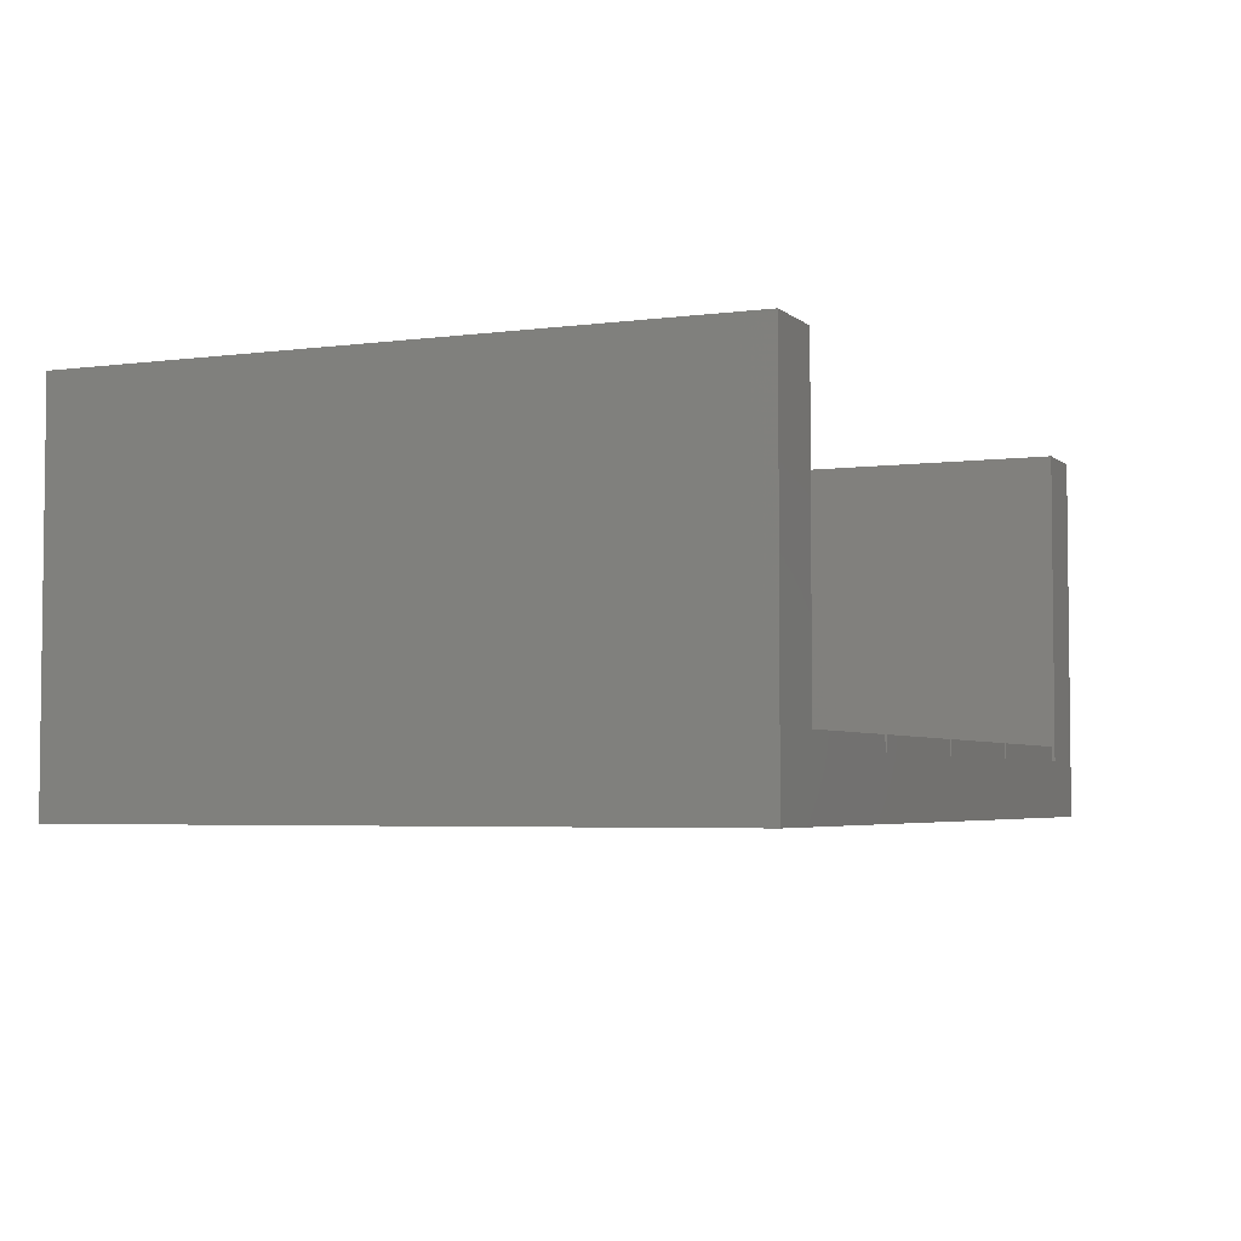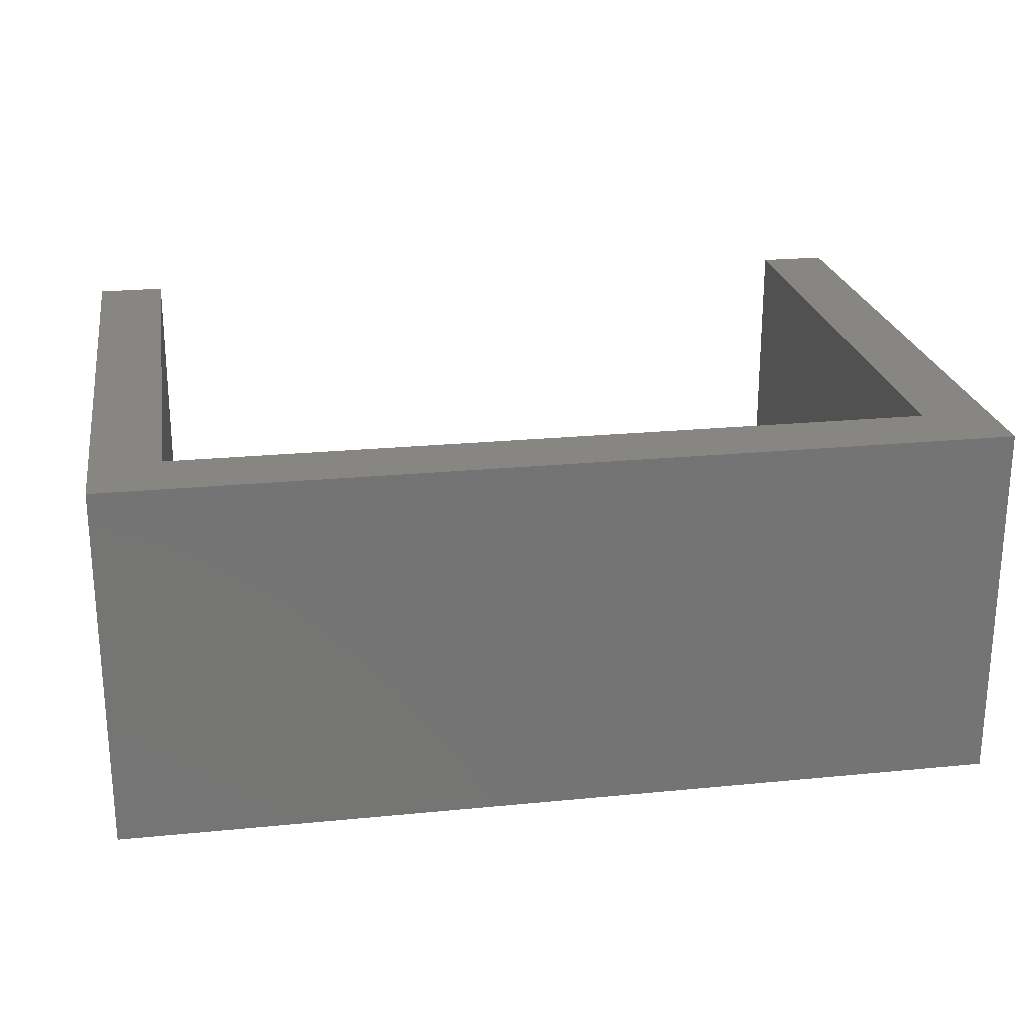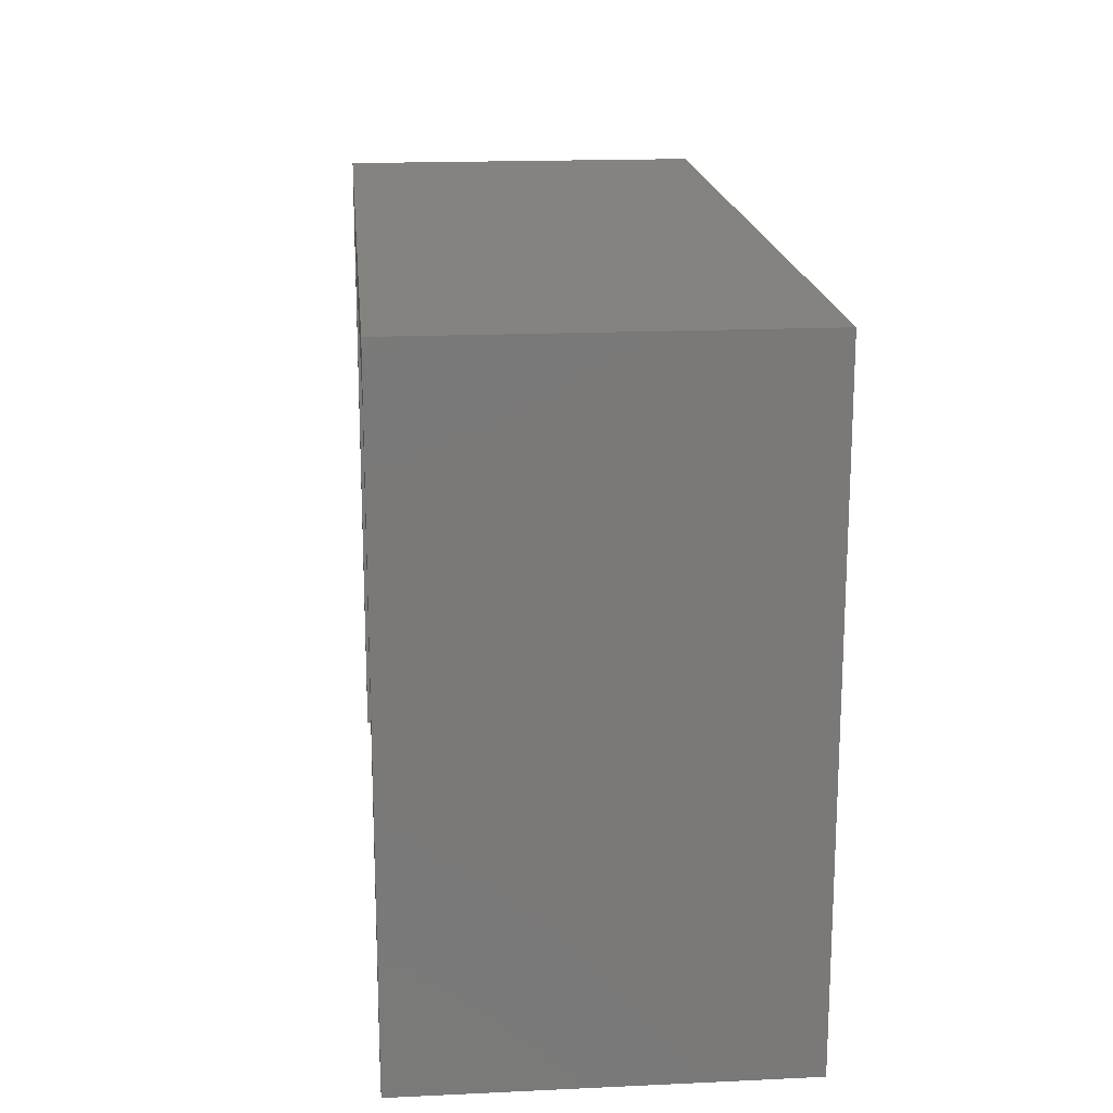
<metadata>
{"format":"stl","ext":"stl","renderer":"f3d","projection":"perspective","resolution":1024,"background":"white","views":[{"elev":-4.1,"azim":-66.4,"up":"+Z"},{"elev":23.4,"azim":170.6,"up":"+Z"},{"elev":17.8,"azim":84.8,"up":"+Y"}]}
</metadata>
<code>
# stl→obj: 373 verts, 742 faces
v 0 0 0
v 0 0 49
v 0 84.2 0
v 0 84.2 7.5
v 0 84.2 49
v 9.2 0 7.5
v 118.4 0 0
v 109.2 0 7.5
v 9.2 0 49
v 118.4 0 49
v 109.2 0 49
v 118.4 0 7.5
v 116 2.4 0
v 2.4 2.4 0
v 116 81.8 0
v 118.4 84.2 0
v 2.4 81.8 0
v 118.4 84.2 7.5
v 118.4 84.2 49
v 109.2 75 49
v 9.2 75 49
v 118.4 75 49
v 9.2 75 7.5
v 9.525 0.325 7.5
v 33.88 0.325 7.5
v 58.88 50.33 7.5
v 34.52 50.33 7.5
v 58.88 49.67 7.5
v 9.525 24.68 7.5
v 108.9 24.68 7.5
v 108.9 0.325 7.5
v 9.525 25.32 7.5
v 33.88 24.68 7.5
v 34.52 0.325 7.5
v 58.88 25.32 7.5
v 34.52 25.32 7.5
v 58.88 24.68 7.5
v 9.525 49.67 7.5
v 59.52 49.67 7.5
v 59.52 50.33 7.5
v 9.525 74.67 7.5
v 33.88 74.67 7.5
v 9.525 50.33 7.5
v 33.88 49.67 7.5
v 34.52 49.67 7.5
v 58.88 74.67 7.5
v 109.2 75 7.5
v 58.88 0.325 7.5
v 59.52 24.68 7.5
v 59.52 25.32 7.5
v 33.88 25.32 7.5
v 34.52 24.68 7.5
v 59.52 0.325 7.5
v 33.88 50.33 7.5
v 83.88 50.33 7.5
v 83.88 49.67 7.5
v 34.52 74.67 7.5
v 84.53 0.325 7.5
v 84.53 24.68 7.5
v 83.88 24.68 7.5
v 83.88 0.325 7.5
v 84.53 25.32 7.5
v 83.88 25.32 7.5
v 59.52 74.67 7.5
v 83.88 74.67 7.5
v 84.53 50.33 7.5
v 84.53 74.67 7.5
v 108.9 50.33 7.5
v 84.53 49.67 7.5
v 108.9 25.32 7.5
v 108.9 49.67 7.5
v 108.9 74.67 7.5
v 118.4 75 7.5
v 2.4 81.8 2.2
v 2.4 2.4 2.2
v 116 81.8 2.2
v 116 2.4 2.2
v 9.525 0.325 9.5
v 9.525 24.68 9.5
v 33.88 0.325 9.5
v 33.88 24.68 9.5
v 9.525 25.32 9.5
v 9.525 49.67 9.5
v 33.88 25.32 9.5
v 33.88 49.67 9.5
v 9.525 50.33 9.5
v 9.525 74.67 9.5
v 33.88 50.33 9.5
v 33.88 74.67 9.5
v 34.52 0.325 9.5
v 34.52 24.68 9.5
v 58.88 0.325 9.5
v 58.88 24.68 9.5
v 34.52 25.32 9.5
v 34.52 49.67 9.5
v 58.88 25.32 9.5
v 58.88 49.67 9.5
v 34.52 50.33 9.5
v 34.52 74.67 9.5
v 58.88 50.33 9.5
v 58.88 74.67 9.5
v 59.52 0.325 9.5
v 59.52 24.68 9.5
v 83.88 0.325 9.5
v 83.88 24.68 9.5
v 59.52 25.32 9.5
v 59.52 49.67 9.5
v 83.88 25.32 9.5
v 83.88 49.67 9.5
v 59.52 50.33 9.5
v 59.52 74.67 9.5
v 83.88 50.33 9.5
v 83.88 74.67 9.5
v 84.53 0.325 9.5
v 84.53 24.68 9.5
v 108.9 0.325 9.5
v 108.9 24.68 9.5
v 84.53 25.32 9.5
v 84.53 49.67 9.5
v 108.9 25.32 9.5
v 108.9 49.67 9.5
v 84.53 50.33 9.5
v 84.53 74.67 9.5
v 108.9 50.33 9.5
v 108.9 74.67 9.5
v 13 3.8 2.2
v 11.6 71.2 2.2
v 13 71.2 2.2
v 3.8 3.8 2.2
v 11.6 3.8 2.2
v 3.8 72.6 2.2
v 3.8 80.4 2.2
v 13 72.6 2.2
v 11.6 80.4 2.2
v 13 80.4 2.2
v 3.8 71.2 2.2
v 105.4 71.2 2.2
v 11.6 72.6 2.2
v 105.4 72.6 2.2
v 105.4 3.8 2.2
v 106.8 3.8 2.2
v 114.6 3.8 2.2
v 106.8 72.6 2.2
v 106.8 80.4 2.2
v 105.4 80.4 2.2
v 114.6 71.2 2.2
v 114.6 80.4 2.2
v 114.6 72.6 2.2
v 106.8 71.2 2.2
v 3.8 3.8 0
v 11.6 3.8 0
v 3.8 71.2 0
v 11.6 71.2 0
v 3.8 72.6 0
v 11.6 72.6 0
v 3.8 80.4 0
v 11.6 80.4 0
v 13 3.8 0
v 105.4 3.8 0
v 13 71.2 0
v 105.4 71.2 0
v 105.4 72.6 0
v 13 72.6 0
v 13 80.4 0
v 105.4 80.4 0
v 106.8 3.8 0
v 114.6 3.8 0
v 106.8 71.2 0
v 114.6 71.2 0
v 106.8 72.6 0
v 114.6 72.6 0
v 106.8 80.4 0
v 114.6 80.4 0
v 36.55 13.43 0
v 84.36 65.03 0
v 31.67 12.5 0
v 31.69 12.18 0
v 31.75 11.87 0
v 31.85 11.57 0
v 31.98 11.28 0
v 32.15 11.01 0
v 32.35 10.77 0
v 32.59 10.55 0
v 32.84 10.36 0
v 33.12 10.21 0
v 33.42 10.09 0
v 33.73 10.01 0
v 34.04 9.974 0
v 34.67 10.01 0
v 34.36 9.974 0
v 34.98 10.09 0
v 35.28 10.21 0
v 35.56 10.36 0
v 35.81 10.55 0
v 36.05 10.77 0
v 36.25 11.01 0
v 36.42 11.28 0
v 36.55 11.57 0
v 36.65 11.87 0
v 36.71 12.18 0
v 82.15 61.01 0
v 81.98 61.28 0
v 36.25 13.99 0
v 36.42 13.72 0
v 35.56 14.64 0
v 35.81 14.45 0
v 36.73 12.5 0
v 36.05 14.23 0
v 36.71 12.82 0
v 36.65 13.13 0
v 35.28 14.79 0
v 34.98 14.91 0
v 34.67 14.99 0
v 34.36 15.03 0
v 34.04 15.03 0
v 33.73 14.99 0
v 33.42 14.91 0
v 33.12 14.79 0
v 32.84 14.64 0
v 32.59 14.45 0
v 32.35 14.23 0
v 32.15 13.99 0
v 31.98 13.72 0
v 31.85 13.43 0
v 31.75 13.13 0
v 31.69 12.82 0
v 81.69 62.18 0
v 81.67 62.5 0
v 81.75 61.87 0
v 81.85 61.57 0
v 82.35 60.77 0
v 82.59 60.55 0
v 85.81 60.55 0
v 85.56 60.36 0
v 82.84 60.36 0
v 83.12 60.21 0
v 83.42 60.09 0
v 83.73 60.01 0
v 84.04 59.97 0
v 84.36 59.97 0
v 84.67 60.01 0
v 84.98 60.09 0
v 85.28 60.21 0
v 86.05 60.77 0
v 86.25 61.01 0
v 86.42 61.28 0
v 86.55 61.57 0
v 86.65 61.87 0
v 86.71 62.18 0
v 86.73 62.5 0
v 86.05 64.23 0
v 86.25 63.99 0
v 86.71 62.82 0
v 86.65 63.13 0
v 86.55 63.43 0
v 86.42 63.72 0
v 84.04 65.03 0
v 82.59 64.45 0
v 82.84 64.64 0
v 85.81 64.45 0
v 83.12 64.79 0
v 85.56 64.64 0
v 83.42 64.91 0
v 85.28 64.79 0
v 83.73 64.99 0
v 84.98 64.91 0
v 84.67 64.99 0
v 82.35 64.23 0
v 82.15 63.99 0
v 81.98 63.72 0
v 81.85 63.43 0
v 81.75 63.13 0
v 81.69 62.82 0
v 31.69 12.82 1.788
v 31.67 12.5 1.788
v 31.69 12.18 1.788
v 31.75 13.13 1.788
v 31.85 13.43 1.788
v 31.98 13.72 1.788
v 32.15 13.99 1.788
v 32.35 14.23 1.788
v 32.59 14.45 1.788
v 32.84 14.64 1.788
v 33.12 14.79 1.788
v 33.42 14.91 1.788
v 33.73 14.99 1.788
v 34.04 15.03 1.788
v 34.36 15.03 1.788
v 34.67 14.99 1.788
v 34.98 14.91 1.788
v 35.28 14.79 1.788
v 35.56 14.64 1.788
v 35.81 14.45 1.788
v 36.05 14.23 1.788
v 36.25 13.99 1.788
v 36.42 13.72 1.788
v 36.55 13.43 1.788
v 36.65 13.13 1.788
v 36.71 12.82 1.788
v 36.73 12.5 1.788
v 36.71 12.18 1.788
v 36.65 11.87 1.788
v 36.55 11.57 1.788
v 36.42 11.28 1.788
v 36.25 11.01 1.788
v 36.05 10.77 1.788
v 35.81 10.55 1.788
v 35.56 10.36 1.788
v 35.28 10.21 1.788
v 34.98 10.09 1.788
v 34.67 10.01 1.788
v 34.36 9.974 1.788
v 34.04 9.974 1.788
v 33.73 10.01 1.788
v 33.42 10.09 1.788
v 33.12 10.21 1.788
v 32.84 10.36 1.788
v 32.59 10.55 1.788
v 32.35 10.77 1.788
v 32.15 11.01 1.788
v 31.98 11.28 1.788
v 31.85 11.57 1.788
v 31.75 11.87 1.788
v 81.69 62.82 1.788
v 81.67 62.5 1.788
v 81.69 62.18 1.788
v 81.75 63.13 1.788
v 81.85 63.43 1.788
v 81.98 63.72 1.788
v 82.15 63.99 1.788
v 82.35 64.23 1.788
v 82.59 64.45 1.788
v 82.84 64.64 1.788
v 83.12 64.79 1.788
v 83.42 64.91 1.788
v 83.73 64.99 1.788
v 84.04 65.03 1.788
v 84.36 65.03 1.788
v 84.67 64.99 1.788
v 84.98 64.91 1.788
v 85.28 64.79 1.788
v 85.56 64.64 1.788
v 85.81 64.45 1.788
v 86.05 64.23 1.788
v 86.25 63.99 1.788
v 86.42 63.72 1.788
v 86.55 63.43 1.788
v 86.65 63.13 1.788
v 86.71 62.82 1.788
v 86.73 62.5 1.788
v 86.71 62.18 1.788
v 86.65 61.87 1.788
v 86.55 61.57 1.788
v 86.42 61.28 1.788
v 86.25 61.01 1.788
v 86.05 60.77 1.788
v 85.81 60.55 1.788
v 85.56 60.36 1.788
v 85.28 60.21 1.788
v 84.98 60.09 1.788
v 84.67 60.01 1.788
v 84.36 59.97 1.788
v 84.04 59.97 1.788
v 83.73 60.01 1.788
v 83.42 60.09 1.788
v 83.12 60.21 1.788
v 82.84 60.36 1.788
v 82.59 60.55 1.788
v 82.35 60.77 1.788
v 82.15 61.01 1.788
v 81.98 61.28 1.788
v 81.85 61.57 1.788
v 81.75 61.87 1.788
f 1 2 3
f 4 2 5
f 3 2 4
f 6 1 7
f 8 6 7
f 6 9 2
f 10 11 12
f 12 8 7
f 2 1 6
f 11 8 12
f 13 7 14
f 15 3 16
f 1 3 17
f 1 17 14
f 1 14 7
f 7 13 16
f 13 15 16
f 17 3 15
f 3 4 16
f 16 4 18
f 4 5 18
f 18 5 19
f 5 2 9
f 20 5 21
f 21 5 9
f 22 5 20
f 10 20 11
f 22 20 10
f 22 19 5
f 9 6 23
f 21 9 23
f 24 6 8
f 25 24 8
f 23 6 24
f 26 27 28
f 23 24 29
f 30 31 8
f 32 29 33
f 34 25 8
f 23 29 32
f 35 36 37
f 23 32 38
f 39 40 26
f 41 42 23
f 43 41 23
f 38 44 43
f 23 38 43
f 45 28 27
f 46 26 40
f 47 23 42
f 48 34 8
f 49 50 35
f 51 33 52
f 36 51 37
f 53 48 8
f 54 43 44
f 55 40 56
f 44 51 36
f 28 35 50
f 54 44 45
f 27 57 42
f 36 45 44
f 47 42 57
f 47 57 46
f 58 59 60
f 61 53 8
f 60 61 58
f 35 37 49
f 50 39 28
f 58 61 8
f 51 32 33
f 59 62 63
f 45 27 54
f 31 58 8
f 40 64 46
f 39 56 40
f 59 30 62
f 47 46 64
f 47 64 65
f 66 55 56
f 67 65 55
f 34 52 33
f 42 54 27
f 63 50 60
f 47 30 8
f 68 56 69
f 62 69 56
f 53 49 37
f 70 62 30
f 56 63 62
f 68 66 56
f 68 69 71
f 47 70 30
f 47 71 70
f 67 72 47
f 47 65 67
f 72 68 47
f 47 68 71
f 66 67 55
f 52 37 51
f 49 60 50
f 63 60 59
f 37 48 53
f 26 28 39
f 33 25 34
f 8 11 47
f 47 11 20
f 10 12 73
f 22 10 73
f 12 7 16
f 73 12 16
f 18 73 16
f 19 73 18
f 22 73 19
f 17 74 75
f 14 17 75
f 15 76 74
f 17 15 74
f 76 15 77
f 77 15 13
f 77 13 75
f 75 13 14
f 21 23 47
f 20 21 47
f 24 78 29
f 29 78 79
f 78 24 25
f 80 78 25
f 80 25 33
f 81 80 33
f 29 79 33
f 33 79 81
f 32 82 38
f 38 82 83
f 82 32 51
f 84 82 51
f 84 51 44
f 85 84 44
f 38 83 44
f 44 83 85
f 43 86 41
f 41 86 87
f 86 43 54
f 88 86 54
f 88 54 42
f 89 88 42
f 41 87 42
f 42 87 89
f 34 90 52
f 52 90 91
f 90 34 48
f 92 90 48
f 92 48 37
f 93 92 37
f 52 91 37
f 37 91 93
f 36 94 45
f 45 94 95
f 94 36 35
f 96 94 35
f 96 35 28
f 97 96 28
f 45 95 28
f 28 95 97
f 27 98 57
f 57 98 99
f 98 27 26
f 100 98 26
f 100 26 46
f 101 100 46
f 57 99 46
f 46 99 101
f 53 102 49
f 49 102 103
f 102 53 61
f 104 102 61
f 104 61 60
f 105 104 60
f 49 103 60
f 60 103 105
f 50 106 39
f 39 106 107
f 106 50 63
f 108 106 63
f 108 63 56
f 109 108 56
f 39 107 56
f 56 107 109
f 40 110 64
f 64 110 111
f 110 40 55
f 112 110 55
f 112 55 65
f 113 112 65
f 64 111 65
f 65 111 113
f 58 114 59
f 59 114 115
f 114 58 31
f 116 114 31
f 116 31 30
f 117 116 30
f 59 115 30
f 30 115 117
f 62 118 69
f 69 118 119
f 118 62 70
f 120 118 70
f 120 70 71
f 121 120 71
f 69 119 71
f 71 119 121
f 66 122 67
f 67 122 123
f 122 66 68
f 124 122 68
f 124 68 72
f 125 124 72
f 67 123 72
f 72 123 125
f 126 127 128
f 129 77 75
f 130 77 129
f 74 129 75
f 126 77 130
f 131 74 132
f 133 134 135
f 131 127 136
f 128 133 137
f 138 127 131
f 74 131 136
f 139 137 133
f 76 134 74
f 132 74 134
f 140 77 126
f 127 126 130
f 141 77 140
f 142 77 141
f 138 128 127
f 143 137 139
f 144 139 145
f 76 135 134
f 145 135 76
f 137 141 140
f 146 77 142
f 128 138 133
f 76 77 146
f 143 139 144
f 144 76 147
f 148 149 137
f 146 149 148
f 146 148 76
f 148 137 143
f 76 144 145
f 129 74 136
f 134 133 138
f 141 137 149
f 147 76 148
f 79 78 80
f 81 79 80
f 83 82 84
f 85 83 84
f 87 86 88
f 89 87 88
f 91 90 92
f 93 91 92
f 95 94 96
f 97 95 96
f 99 98 100
f 101 99 100
f 103 102 104
f 105 103 104
f 107 106 108
f 109 107 108
f 111 110 112
f 113 111 112
f 115 114 116
f 117 115 116
f 119 118 120
f 121 119 120
f 123 122 124
f 125 123 124
f 129 150 151
f 130 129 151
f 150 129 152
f 152 129 136
f 127 153 136
f 136 153 152
f 153 127 130
f 151 153 130
f 131 154 155
f 138 131 155
f 154 131 156
f 156 131 132
f 134 157 132
f 132 157 156
f 157 134 138
f 155 157 138
f 126 158 159
f 140 126 159
f 158 126 160
f 160 126 128
f 160 128 161
f 161 128 137
f 140 159 161
f 137 140 161
f 162 139 133
f 163 162 133
f 163 133 164
f 164 133 135
f 164 135 165
f 165 135 145
f 139 162 165
f 145 139 165
f 141 166 167
f 142 141 167
f 149 168 141
f 141 168 166
f 146 169 149
f 149 169 168
f 142 167 169
f 146 142 169
f 143 170 171
f 148 143 171
f 144 172 143
f 143 172 170
f 147 173 144
f 144 173 172
f 148 171 173
f 147 148 173
f 150 152 151
f 151 152 153
f 154 156 155
f 155 156 157
f 174 160 159
f 175 160 161
f 158 160 176
f 158 176 177
f 158 177 178
f 158 178 179
f 158 179 180
f 158 180 181
f 158 181 182
f 158 182 183
f 158 183 184
f 158 184 185
f 158 185 186
f 158 186 187
f 158 187 188
f 158 188 159
f 189 159 190
f 191 159 189
f 192 159 191
f 193 159 192
f 194 159 193
f 195 159 194
f 196 159 195
f 197 159 196
f 198 159 197
f 199 159 198
f 200 159 199
f 201 159 202
f 203 160 204
f 205 160 206
f 200 207 159
f 206 160 208
f 207 209 159
f 208 160 203
f 209 210 159
f 204 160 174
f 210 174 159
f 211 160 205
f 212 160 211
f 213 160 212
f 214 160 213
f 215 160 214
f 216 160 215
f 217 160 216
f 218 160 217
f 219 160 218
f 220 160 219
f 221 160 220
f 222 160 221
f 223 160 222
f 224 160 223
f 225 160 224
f 226 160 225
f 176 160 226
f 227 160 228
f 229 160 227
f 230 160 229
f 159 160 230
f 159 230 202
f 231 159 201
f 232 159 231
f 233 161 234
f 159 232 235
f 159 235 236
f 159 236 237
f 159 237 238
f 159 238 239
f 159 239 240
f 159 240 241
f 159 241 242
f 159 242 243
f 159 243 161
f 243 234 161
f 244 161 233
f 245 161 244
f 246 161 245
f 247 161 246
f 248 161 247
f 249 161 248
f 250 161 249
f 251 161 252
f 250 253 161
f 253 254 161
f 254 255 161
f 255 256 161
f 256 252 161
f 257 160 175
f 258 160 259
f 251 260 161
f 259 160 261
f 260 262 161
f 261 160 263
f 262 264 161
f 263 160 265
f 264 266 161
f 265 160 257
f 266 267 161
f 267 175 161
f 268 160 258
f 269 160 268
f 270 160 269
f 271 160 270
f 272 160 271
f 273 160 272
f 228 160 273
f 190 159 188
f 163 164 162
f 162 164 165
f 166 168 167
f 167 168 169
f 170 172 171
f 171 172 173
f 226 274 275
f 176 226 275
f 275 276 177
f 176 275 177
f 225 277 274
f 226 225 274
f 224 278 277
f 225 224 277
f 223 279 278
f 224 223 278
f 222 280 279
f 223 222 279
f 221 281 280
f 222 221 280
f 220 282 281
f 221 220 281
f 219 283 282
f 220 219 282
f 218 284 283
f 219 218 283
f 217 285 284
f 218 217 284
f 216 286 285
f 217 216 285
f 215 287 286
f 216 215 286
f 214 288 287
f 215 214 287
f 213 289 288
f 214 213 288
f 212 290 289
f 213 212 289
f 211 291 290
f 212 211 290
f 205 292 291
f 211 205 291
f 206 293 292
f 205 206 292
f 208 294 293
f 206 208 293
f 295 294 203
f 203 294 208
f 296 295 204
f 204 295 203
f 297 296 174
f 174 296 204
f 298 297 210
f 210 297 174
f 299 298 209
f 209 298 210
f 300 299 207
f 207 299 209
f 300 207 301
f 301 207 200
f 301 200 302
f 302 200 199
f 302 199 303
f 303 199 198
f 303 198 304
f 304 198 197
f 304 197 305
f 305 197 196
f 305 196 306
f 306 196 195
f 306 195 307
f 307 195 194
f 307 194 308
f 308 194 193
f 308 193 309
f 309 193 192
f 309 192 310
f 310 192 191
f 310 191 311
f 311 191 189
f 311 189 312
f 312 189 190
f 312 190 313
f 313 190 188
f 313 188 314
f 314 188 187
f 314 187 315
f 315 187 186
f 315 186 316
f 316 186 185
f 316 185 317
f 317 185 184
f 317 184 318
f 318 184 183
f 318 183 319
f 319 183 182
f 320 319 182
f 181 320 182
f 321 320 181
f 180 321 181
f 322 321 180
f 179 322 180
f 323 322 179
f 178 323 179
f 276 323 178
f 177 276 178
f 273 324 325
f 228 273 325
f 325 326 227
f 228 325 227
f 272 327 324
f 273 272 324
f 271 328 327
f 272 271 327
f 270 329 328
f 271 270 328
f 269 330 329
f 270 269 329
f 268 331 330
f 269 268 330
f 258 332 331
f 268 258 331
f 259 333 332
f 258 259 332
f 261 334 333
f 259 261 333
f 263 335 334
f 261 263 334
f 265 336 335
f 263 265 335
f 257 337 336
f 265 257 336
f 175 338 337
f 257 175 337
f 267 339 338
f 175 267 338
f 266 340 339
f 267 266 339
f 264 341 340
f 266 264 340
f 262 342 341
f 264 262 341
f 260 343 342
f 262 260 342
f 251 344 343
f 260 251 343
f 345 344 252
f 252 344 251
f 346 345 256
f 256 345 252
f 347 346 255
f 255 346 256
f 348 347 254
f 254 347 255
f 349 348 253
f 253 348 254
f 350 349 250
f 250 349 253
f 350 250 351
f 351 250 249
f 351 249 352
f 352 249 248
f 352 248 353
f 353 248 247
f 353 247 354
f 354 247 246
f 354 246 355
f 355 246 245
f 355 245 356
f 356 245 244
f 356 244 357
f 357 244 233
f 357 233 358
f 358 233 234
f 358 234 359
f 359 234 243
f 359 243 360
f 360 243 242
f 360 242 361
f 361 242 241
f 361 241 362
f 362 241 240
f 362 240 363
f 363 240 239
f 363 239 364
f 364 239 238
f 364 238 365
f 365 238 237
f 365 237 366
f 366 237 236
f 366 236 367
f 367 236 235
f 367 235 368
f 368 235 232
f 368 232 369
f 369 232 231
f 370 369 231
f 201 370 231
f 371 370 201
f 202 371 201
f 372 371 202
f 230 372 202
f 373 372 230
f 229 373 230
f 326 373 229
f 227 326 229
f 277 278 274
f 274 278 279
f 274 279 280
f 274 280 281
f 274 281 282
f 274 282 283
f 274 283 284
f 274 284 285
f 274 285 286
f 274 286 287
f 274 287 288
f 274 288 289
f 274 289 290
f 274 290 291
f 274 291 292
f 274 292 293
f 274 293 294
f 274 294 295
f 274 295 296
f 274 296 297
f 274 297 298
f 274 298 299
f 274 299 300
f 274 300 301
f 274 301 302
f 274 302 303
f 274 303 304
f 274 304 305
f 274 305 306
f 274 306 307
f 274 307 308
f 274 308 309
f 274 309 310
f 274 310 311
f 274 311 312
f 274 312 313
f 274 313 314
f 274 314 315
f 274 315 316
f 274 316 317
f 274 317 318
f 274 318 319
f 274 319 320
f 274 320 321
f 274 321 322
f 274 322 323
f 274 323 276
f 274 276 275
f 327 328 324
f 324 328 329
f 324 329 330
f 324 330 331
f 324 331 332
f 324 332 333
f 324 333 334
f 324 334 335
f 324 335 336
f 324 336 337
f 324 337 338
f 324 338 339
f 324 339 340
f 324 340 341
f 324 341 342
f 324 342 343
f 324 343 344
f 324 344 345
f 324 345 346
f 324 346 347
f 324 347 348
f 324 348 349
f 324 349 350
f 324 350 351
f 324 351 352
f 324 352 353
f 324 353 354
f 324 354 355
f 324 355 356
f 324 356 357
f 324 357 358
f 324 358 359
f 324 359 360
f 324 360 361
f 324 361 362
f 324 362 363
f 324 363 364
f 324 364 365
f 324 365 366
f 324 366 367
f 324 367 368
f 324 368 369
f 324 369 370
f 324 370 371
f 324 371 372
f 324 372 373
f 324 373 326
f 324 326 325

</code>
